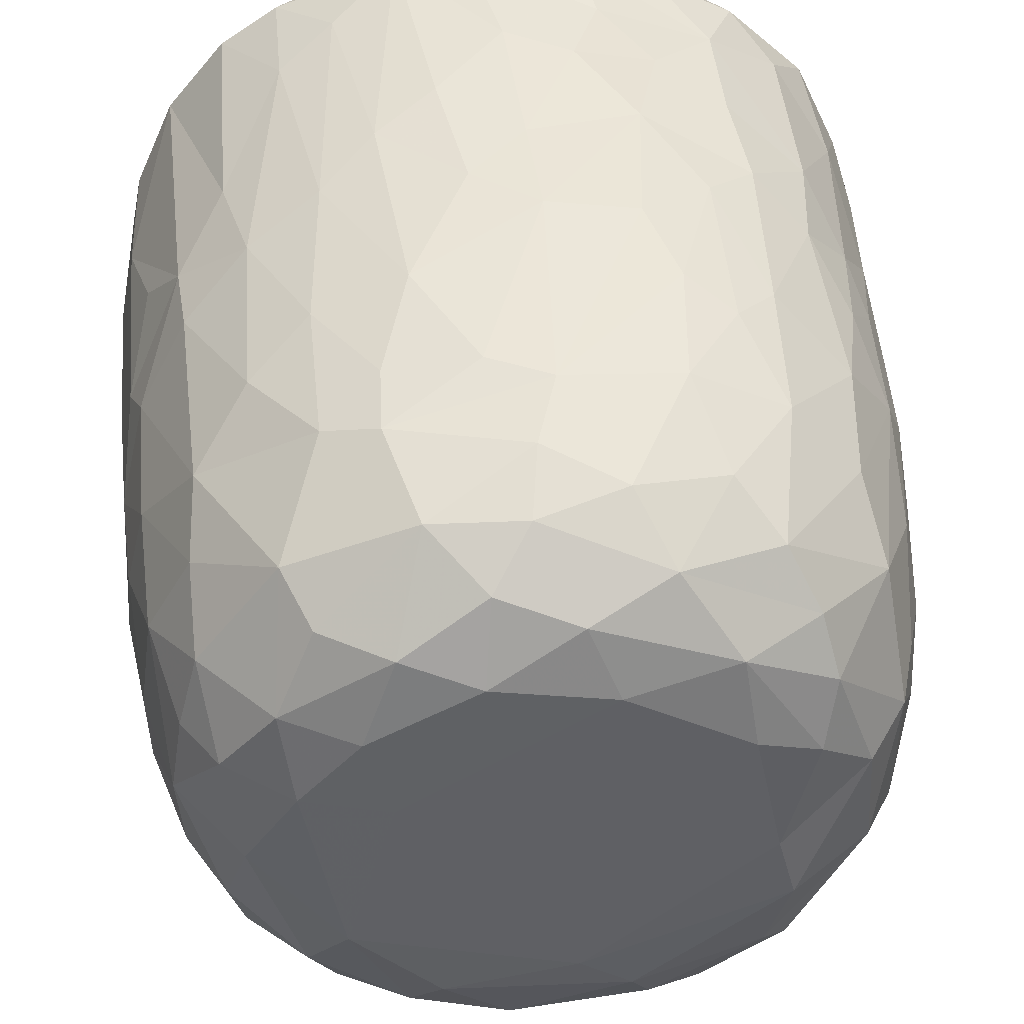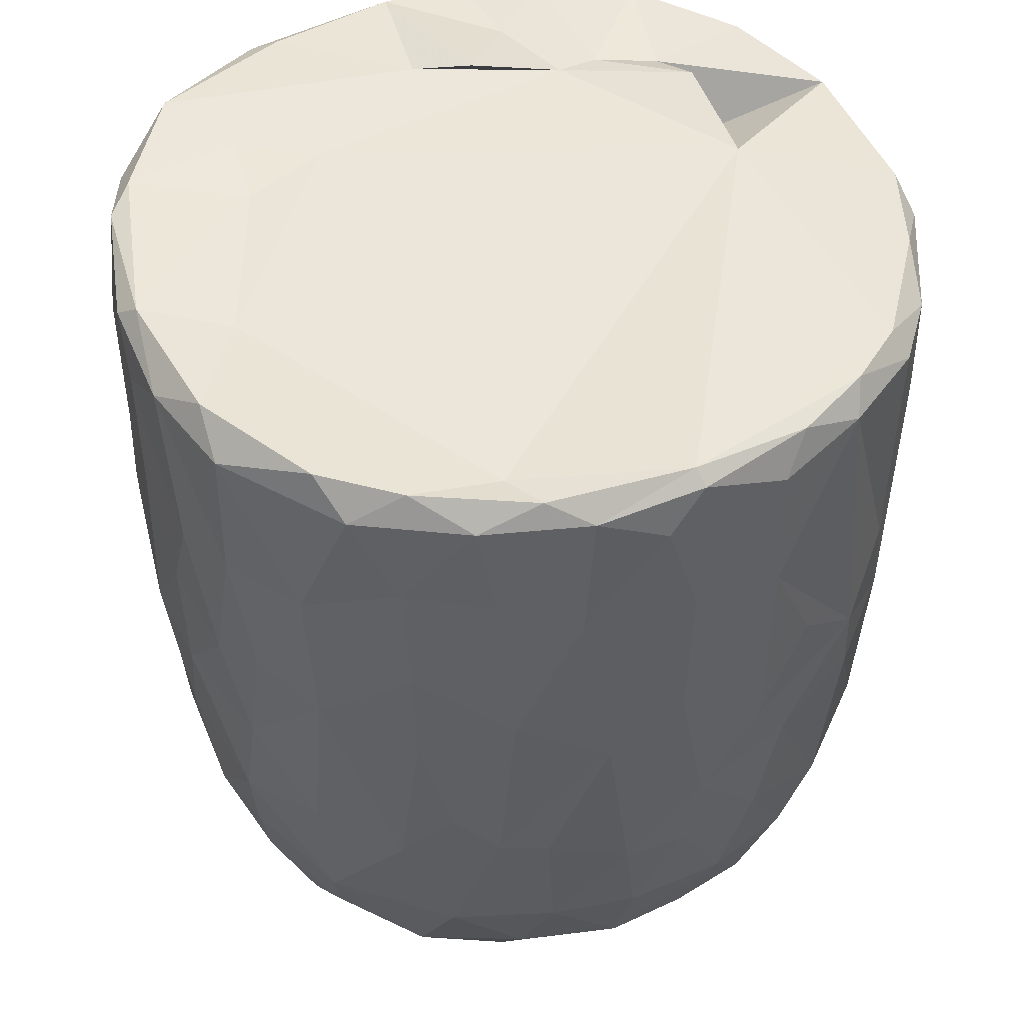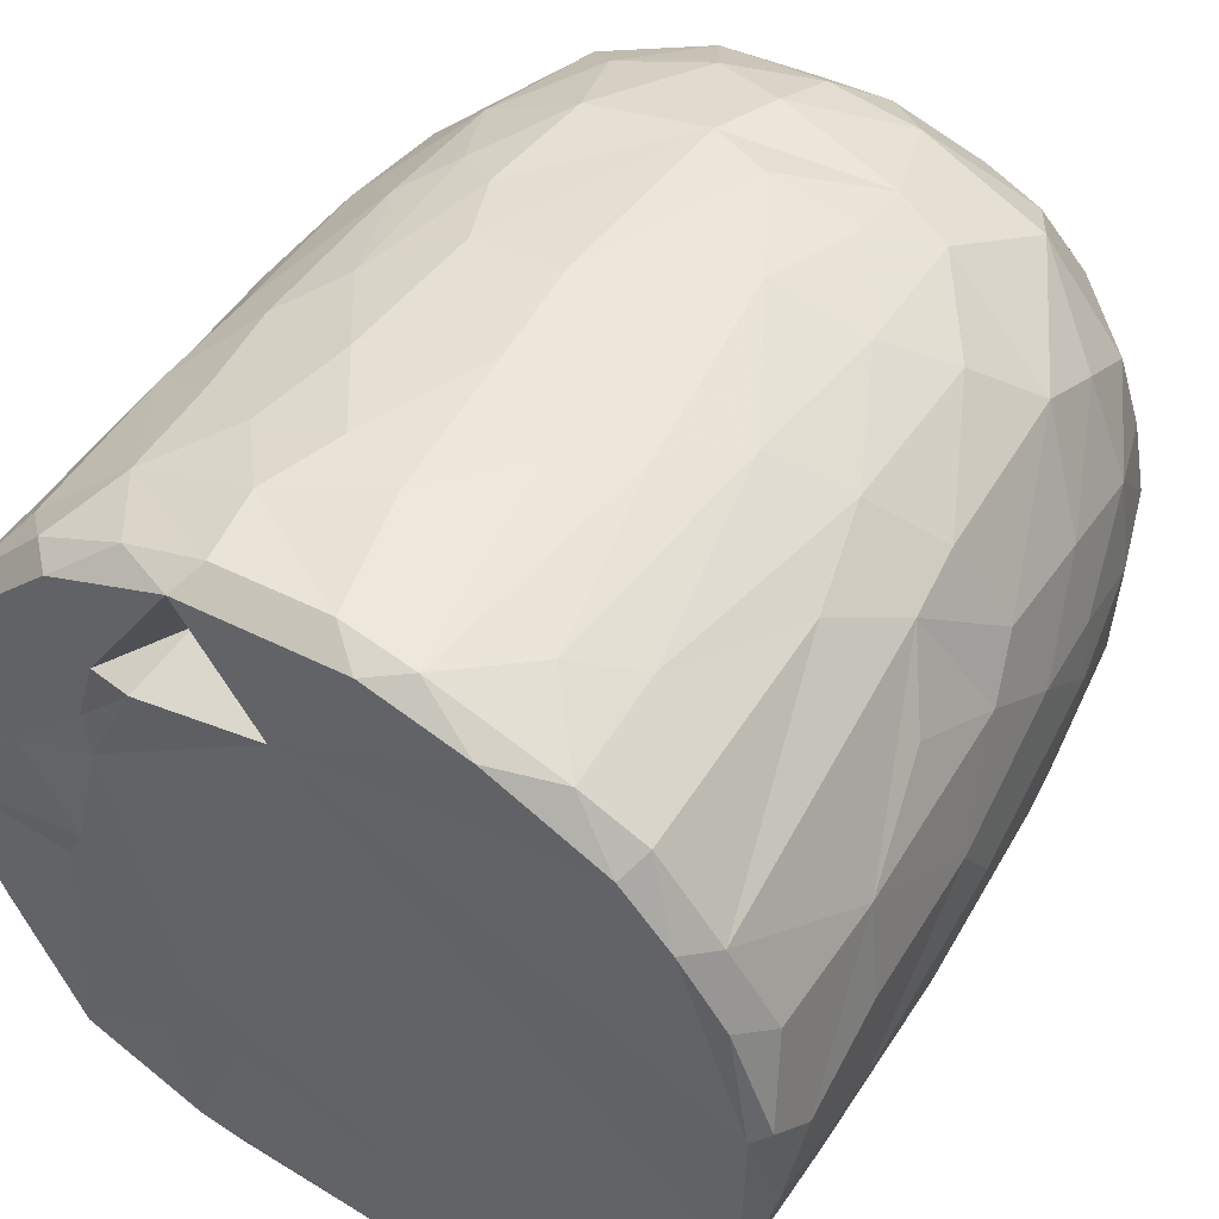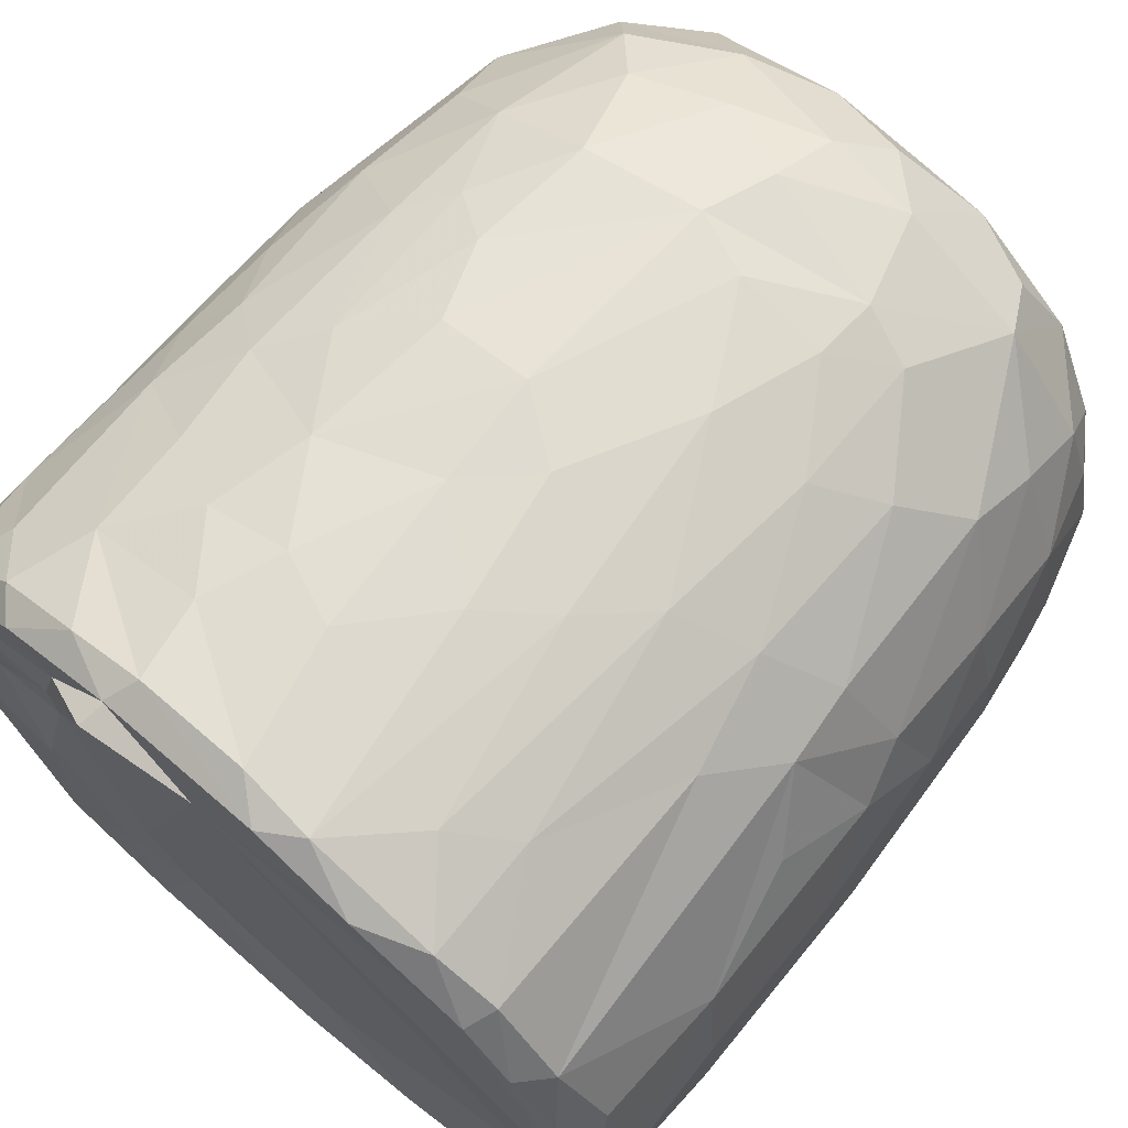
<metadata>
{"format":"obj","ext":"obj","renderer":"f3d","projection":"perspective","resolution":1024,"background":"white","views":[{"elev":45.4,"azim":-3.8,"up":"+Z"},{"elev":47.2,"azim":-107.3,"up":"+Y"},{"elev":49.1,"azim":-148.9,"up":"+Z"},{"elev":69.5,"azim":-139.4,"up":"+Z"}]}
</metadata>
<code>
v 0.1369 -0.06005 -0.9051
v 0.161 -0.1937 -0.8908
v -0.06548 0.07836 -0.9209
v 0.2046 0.2177 -0.9083
v 0.172 0.4605 -0.9052
v -0.08496 0.5112 -0.9136
v -0.226 0.3129 -0.8917
v 0.1652 0.813 -0.9058
v -0.08786 0.8189 -0.9138
v -0.3116 0.5312 -0.872
v 0.2991 0.7379 -0.8772
v -0.009152 0.9508 -0.9133
v -0.2678 0.9311 -0.8881
v -0.004611 -0.407 -0.8753
v 0.1642 -0.5719 -0.8395
v -0.1621 -0.5758 -0.839
v -0.1499 -0.2467 -0.8819
v -0.4069 -0.298 -0.8092
v -0.2443 0.02895 -0.8861
v 0.387 0.02676 -0.8501
v -0.4012 0.2296 -0.8367
v 0.3761 0.515 -0.8451
v 0.2834 0.9777 -0.8671
v -0.05566 0.9926 -0.8764
v -0.3609 -0.5128 -0.788
v 0.3207 -0.3535 -0.8351
v -0.4688 -0.01998 -0.7913
v 0.4738 0.2303 -0.8153
v 0.5014 0.4962 -0.7807
v -0.4695 0.5761 -0.8064
v 0.4803 0.7234 -0.8017
v -0.4964 0.9223 -0.8059
v 0.4676 0.9292 -0.8134
v -0.3835 0.9923 -0.8085
v 0.37 0.9948 -0.8077
v -0.1326 -0.7628 -0.7787
v 0.1499 -0.7841 -0.7687
v -0.3257 -0.6859 -0.7598
v 0.48 -0.4725 -0.7529
v 0.5385 -0.1943 -0.7478
v -0.6138 -0.2103 -0.6836
v 0.5213 -0.001312 -0.7709
v -0.5275 0.3022 -0.7726
v 0.667 0.7418 -0.6738
v 0.3911 -0.678 -0.7357
v -0.5962 -0.5388 -0.6521
v 0.6522 0.3523 -0.6789
v -0.6504 0.5967 -0.6817
v 0.6279 0.9975 -0.6687
v -0.1473 0.9672 -0.6786
v -0.2969 -0.9379 -0.5826
v -0.4021 -0.8155 -0.6666
v -0.07129 -0.9312 -0.6633
v 0.09662 -0.8845 -0.6961
v 0.3621 -0.8855 -0.628
v -0.5342 -0.6953 -0.6379
v 0.5821 -0.6973 -0.6087
v 0.6441 -0.3255 -0.6458
v 0.6626 0.0914 -0.6677
v -0.6666 0.2453 -0.664
v -0.741 0.9183 -0.5882
v -0.6546 0.9965 -0.6349
v 0.4357 0.9876 -0.5435
v 0.7221 0.9411 -0.598
v 0.2402 -0.9549 -0.5776
v -0.4601 -0.8837 -0.5492
v -0.7603 -0.2359 -0.5129
v 0.7856 0.2878 -0.5048
v -0.7672 0.9713 -0.2577
v 0.2671 0.9685 -0.5475
v 0.1972 -0.9927 -0.4878
v 0.5493 -0.895 -0.462
v 0.7899 -0.148 -0.4749
v -0.8042 0.1824 -0.4744
v -0.7936 0.7182 -0.4942
v 0.3619 0.9754 -0.3599
v -0.2232 -0.9874 -0.4841
v -0.6554 -0.7906 -0.4475
v 0.7451 -0.5783 -0.4386
v -0.8088 0.4429 -0.4808
v 0.8147 0.5937 -0.4704
v -0.7644 0.9899 -0.4636
v 0.4882 -0.9589 -0.3956
v -0.5164 -0.9435 -0.3992
v 0.6674 -0.7673 -0.4404
v -0.8238 -0.08471 -0.4016
v 0.8488 0.9403 -0.4096
v -0.7712 -0.5579 -0.3951
v 0.07644 -1.008 -0.386
v -0.4235 -0.9978 -0.2637
v -0.8604 -0.1783 -0.2989
v 0.8351 -0.06764 -0.3855
v 0.8701 0.3583 -0.3046
v -0.8592 0.9293 -0.3458
v 0.8011 0.9833 -0.3546
v 0.7139 -0.8688 -0.1556
v 0.8334 -0.4705 -0.2622
v 0.5361 -0.9904 -0.186
v -0.6825 -0.8682 -0.2418
v -0.7707 -0.7369 -0.217
v -0.8876 0.2908 -0.2695
v 0.883 0.6735 -0.3052
v -0.8756 0.7025 -0.3061
v 0.5795 0.9973 -0.07135
v 0.7839 -0.7365 -0.184
v -0.8435 -0.5399 -0.1573
v 0.8866 -0.2709 -0.1313
v 0.8912 0.04505 -0.2022
v 0.9027 0.9337 -0.1591
v 0.07367 0.9888 0.5733
v -0.9121 0.9358 -0.1045
v -0.863 0.9848 -0.2022
v 0.493 -0.9952 -0.01314
v -0.6278 -0.951 -0.01767
v 0.9104 0.3858 -0.1329
v -0.9195 0.6335 -0.1268
v 0.8745 0.9883 -0.0589
v -0.8798 -0.2056 -0.1836
v -0.9156 0.1571 -0.05269
v 0.9162 0.7743 -0.1227
v -0.3109 -1.003 0.1698
v -0.7771 -0.7911 0.0334
v 0.8421 -0.5874 -0.02761
v -0.8867 -0.3069 0.01381
v -0.873 0.9994 0.1215
v 0.4262 -0.9919 0.3131
v 0.9023 -0.1286 0.07367
v 0.9127 0.496 0.09207
v 0.5156 1.026 0.05685
v -0.5075 -0.9861 0.2011
v 0.7789 -0.766 0.1546
v 0.8691 -0.4327 0.08014
v 0.9089 0.2139 0.07563
v -0.9134 0.2745 0.1186
v -0.9247 0.8665 0.05276
v 0.4884 0.9835 0.2708
v 0.6915 -0.8945 0.1269
v -0.6642 -0.8974 0.2239
v -0.8442 -0.567 0.05255
v 0.812 -0.6359 0.1904
v -0.9204 0.63 0.1254
v -0.9052 0.9675 0.133
v 0.9146 0.7784 0.1165
v 0.5684 -0.9589 0.2469
v -0.8733 -0.3105 0.1636
v -0.8878 -0.09693 0.1904
v 0.8949 0.9776 0.144
v 0.685 0.9762 0.1861
v -0.7472 -0.7809 0.2203
v -0.8121 -0.5634 0.2867
v 0.8827 -0.02499 0.2397
v 0.8304 -0.3945 0.307
v -0.866 0.1024 0.3313
v 0.8869 0.2093 0.235
v 0.8822 0.7228 0.2854
v 0.8659 0.443 0.3211
v -0.879 0.5916 0.3321
v -0.8697 0.8925 0.3305
v 0.8199 0.9927 0.3223
v -0.8262 -0.3048 0.3621
v 0.8639 0.9273 0.332
v 0.5057 0.9807 0.3661
v -0.3688 -0.9927 0.3716
v 0.6002 -0.8979 0.3919
v -0.7013 -0.7621 0.395
v -0.5377 -0.9358 0.4042
v 0.1477 -0.9928 0.4738
v 0.7377 -0.6406 0.4364
v 0.8285 -0.1232 0.3992
v -0.831 -0.0204 0.4134
v 0.8256 0.1618 0.4191
v -0.8195 0.9822 0.3871
v -0.1211 -0.9881 0.5142
v -0.8214 0.3248 0.4482
v 0.8047 0.696 0.4838
v 0.3948 -0.9488 0.5178
v -0.7067 -0.5862 0.4989
v 0.695 -0.4718 0.5569
v -0.7767 0.9263 0.5287
v -0.7198 0.9934 0.5486
v 0.346 1.015 0.557
v 0.7251 0.996 0.5371
v -0.2943 -0.95 0.5694
v 0.5647 -0.8352 0.5224
v 0.7146 -0.2047 0.585
v 0.7578 0.03516 0.5427
v -0.7366 0.1996 0.6007
v 0.7795 0.2717 0.5089
v 0.7642 0.9452 0.5496
v -0.6091 0.9926 0.6699
v -0.453 -0.871 0.5826
v -0.5167 -0.7489 0.6417
v -0.6949 -0.415 0.5804
v 0.4667 0.9717 0.5119
v 0.07934 -0.9437 0.6327
v -0.7195 0.0292 0.6132
v 0.6716 0.1897 0.6534
v 0.6948 0.4294 0.6401
v 0.2651 -0.8603 0.6913
v 0.494 -0.76 0.6491
v -0.1042 -0.8964 0.685
v 0.5433 -0.4328 0.7136
v -0.6382 0.9284 0.7038
v -0.631 0.365 0.7026
v 0.6791 0.8225 0.6543
v 0.31 0.8662 0.613
v 0.5187 0.9878 0.7401
v -0.2307 -0.766 0.762
v -0.574 -0.2821 0.7134
v 0.5511 0.282 0.7586
v 0.5795 0.9232 0.7434
v 0.3945 -0.6518 0.7441
v -0.4259 -0.4961 0.7673
v -0.5739 0.1181 0.7422
v 0.5463 -0.1168 0.7465
v -0.01659 -0.7836 0.7758
v -0.3012 -0.5404 0.8092
v -0.4372 -0.1783 0.8025
v 0.5195 0.5074 0.7784
v 0.5079 0.7463 0.7903
v -0.4967 0.6804 0.7987
v -0.5036 0.9428 0.7909
v -0.3559 1.002 0.8178
v 0.2468 0.9917 0.8545
v 0.1844 -0.7109 0.7871
v 0.3264 -0.4344 0.8242
v 0.4543 -0.2221 0.7909
v 0.003861 -0.6285 0.8352
v -0.2975 -0.3933 0.8308
v 0.345 -0.147 0.8418
v 0.4384 0.1644 0.8173
v -0.4105 0.1913 0.8319
v 0.3041 0.3678 0.8704
v 0.3616 0.5902 0.8512
v -0.3709 0.7785 0.8551
v 0.3857 0.9279 0.842
v 0.05356 -0.464 0.8623
v -0.08992 -0.404 0.8657
v -0.2295 -0.1489 0.8726
v 0.2752 0.03446 0.8731
v -0.2858 0.3309 0.8742
v 0.241 0.7468 0.8881
v -0.2182 0.9446 0.8967
v -0.128 0.9969 0.8812
v 0.06359 0.03348 0.9054
v -0.08939 0.1434 0.9008
v 0.04443 0.2811 0.9057
v -0.1456 0.4478 0.9032
v 0.1731 0.5709 0.9001
v 0.2088 0.9249 0.8972
v -0.04968 0.9285 0.9151
v 0.01604 0.6357 0.915
f 1 2 3
f 1 3 4
f 3 5 4
f 3 6 5
f 7 6 3
f 6 8 5
f 9 6 10
f 6 9 8
f 11 5 8
f 8 9 12
f 9 13 12
f 14 2 15
f 16 17 14
f 14 17 2
f 17 18 19
f 19 3 17
f 17 3 2
f 2 1 20
f 20 1 4
f 19 21 7
f 7 3 19
f 5 22 4
f 10 6 7
f 11 22 5
f 10 13 9
f 8 12 23
f 8 23 11
f 24 12 13
f 12 24 23
f 16 14 15
f 25 18 16
f 15 2 26
f 18 17 16
f 2 20 26
f 27 19 18
f 27 21 19
f 20 4 28
f 4 22 28
f 21 10 7
f 29 28 22
f 30 10 21
f 31 22 11
f 30 13 10
f 32 13 30
f 11 33 31
f 23 33 11
f 34 13 32
f 34 24 13
f 35 33 23
f 24 35 23
f 36 16 37
f 16 15 37
f 38 16 36
f 38 25 16
f 39 26 40
f 27 18 41
f 26 20 40
f 20 42 40
f 20 28 42
f 27 43 21
f 30 21 43
f 31 29 22
f 29 31 44
f 37 15 45
f 25 38 46
f 39 45 15
f 26 39 15
f 29 47 28
f 30 43 48
f 47 29 44
f 48 32 30
f 31 33 44
f 44 33 49
f 49 33 35
f 34 50 24
f 51 52 53
f 52 36 53
f 53 36 37
f 53 37 54
f 52 38 36
f 37 45 55
f 46 38 56
f 57 45 39
f 18 25 46
f 58 39 40
f 42 28 59
f 60 43 27
f 59 28 47
f 61 32 48
f 32 62 34
f 63 49 35
f 37 55 54
f 57 55 45
f 52 56 38
f 39 58 57
f 18 46 41
f 59 40 42
f 41 60 27
f 48 43 60
f 64 44 49
f 62 32 61
f 62 50 34
f 54 65 53
f 55 65 54
f 66 56 52
f 40 59 58
f 41 67 60
f 59 47 68
f 68 47 44
f 62 69 50
f 50 70 24
f 70 35 24
f 35 70 63
f 65 71 53
f 66 52 51
f 57 72 55
f 41 46 67
f 73 58 59
f 60 67 74
f 75 61 48
f 76 70 50
f 77 51 53
f 78 56 66
f 46 56 78
f 58 79 57
f 58 73 79
f 73 59 68
f 48 80 75
f 44 81 68
f 44 64 81
f 62 61 82
f 82 69 62
f 50 69 76
f 77 53 71
f 55 83 65
f 72 83 55
f 66 84 78
f 85 72 57
f 86 74 67
f 80 48 60
f 80 60 74
f 64 87 81
f 49 87 64
f 84 66 51
f 78 88 46
f 88 67 46
f 89 77 71
f 51 90 84
f 90 51 77
f 83 71 65
f 79 85 57
f 91 86 67
f 73 68 92
f 68 81 93
f 94 61 75
f 61 94 82
f 70 76 63
f 87 49 95
f 96 72 85
f 73 97 79
f 68 93 92
f 98 89 71
f 78 84 99
f 78 100 88
f 91 67 88
f 92 97 73
f 91 74 86
f 80 74 101
f 102 93 81
f 80 103 75
f 87 102 81
f 76 104 63
f 83 98 71
f 96 83 72
f 96 85 105
f 85 79 105
f 79 97 105
f 106 91 88
f 92 107 97
f 91 101 74
f 93 108 92
f 80 101 103
f 103 94 75
f 87 109 102
f 110 76 69
f 63 104 49
f 98 83 96
f 99 100 78
f 106 88 100
f 92 108 107
f 111 94 103
f 82 94 112
f 89 90 77
f 113 89 98
f 99 84 114
f 102 115 93
f 103 101 116
f 95 117 87
f 117 109 87
f 112 69 82
f 91 106 118
f 119 91 118
f 119 101 91
f 115 108 93
f 109 120 102
f 111 112 94
f 49 104 95
f 104 117 95
f 114 84 90
f 116 101 119
f 115 102 120
f 103 116 111
f 89 121 90
f 99 122 100
f 97 123 105
f 97 107 123
f 118 106 124
f 111 125 112
f 126 121 89
f 113 126 89
f 122 99 114
f 122 106 100
f 108 127 107
f 124 119 118
f 120 128 115
f 125 69 112
f 129 117 104
f 90 130 114
f 131 96 105
f 107 132 123
f 115 127 108
f 115 133 127
f 134 116 119
f 135 111 116
f 110 136 76
f 136 104 76
f 121 130 90
f 113 98 137
f 96 137 98
f 122 114 138
f 105 123 131
f 106 122 139
f 139 124 106
f 132 140 123
f 141 116 134
f 141 135 116
f 142 111 135
f 109 143 120
f 111 142 125
f 136 129 104
f 144 113 137
f 96 131 137
f 140 131 123
f 145 124 139
f 107 127 132
f 128 133 115
f 138 114 130
f 146 124 145
f 124 146 119
f 134 119 146
f 120 143 128
f 109 147 143
f 109 117 147
f 148 117 129
f 138 149 122
f 122 150 139
f 127 151 132
f 133 151 127
f 148 147 117
f 126 113 144
f 150 122 149
f 145 139 150
f 132 152 140
f 152 132 151
f 153 134 146
f 133 154 151
f 147 155 143
f 136 148 129
f 154 128 156
f 133 128 154
f 157 141 134
f 156 128 155
f 155 128 143
f 157 135 141
f 158 142 135
f 148 159 147
f 160 145 150
f 157 134 153
f 158 135 157
f 147 161 155
f 136 162 148
f 163 130 121
f 164 144 137
f 138 165 149
f 164 137 131
f 165 150 149
f 160 146 145
f 159 161 147
f 125 110 69
f 162 159 148
f 163 166 130
f 167 121 126
f 138 130 166
f 168 164 131
f 168 131 140
f 151 169 152
f 170 146 160
f 153 146 170
f 154 156 171
f 172 142 158
f 142 172 125
f 173 163 121
f 152 168 140
f 154 171 151
f 174 157 153
f 175 156 155
f 175 155 161
f 176 167 126
f 176 126 144
f 164 176 144
f 165 138 166
f 177 150 165
f 169 168 152
f 169 178 168
f 151 171 169
f 179 158 157
f 172 180 125
f 181 136 110
f 162 182 159
f 167 173 121
f 183 166 163
f 164 168 184
f 177 160 150
f 178 169 185
f 186 169 171
f 153 170 187
f 153 187 174
f 156 188 171
f 175 188 156
f 161 189 175
f 189 159 182
f 189 161 159
f 180 190 125
f 181 162 136
f 163 173 183
f 166 183 191
f 184 176 164
f 166 192 165
f 191 192 166
f 193 160 177
f 185 169 186
f 171 188 186
f 179 172 158
f 172 179 180
f 190 110 125
f 194 182 162
f 181 194 162
f 195 167 176
f 177 165 192
f 193 170 160
f 170 196 187
f 197 186 188
f 198 188 175
f 179 157 187
f 187 157 174
f 195 173 167
f 199 195 176
f 168 200 184
f 193 177 192
f 200 168 178
f 196 170 193
f 173 201 183
f 184 199 176
f 178 185 202
f 186 197 185
f 188 198 197
f 203 179 204
f 189 205 175
f 203 180 179
f 110 206 181
f 181 206 194
f 194 207 182
f 201 173 195
f 183 208 191
f 208 183 201
f 184 200 199
f 202 200 178
f 196 193 209
f 197 198 210
f 179 187 204
f 198 175 205
f 203 190 180
f 189 182 211
f 208 192 191
f 199 200 212
f 200 202 212
f 192 213 193
f 193 213 209
f 214 196 209
f 185 197 215
f 187 196 214
f 189 211 205
f 182 207 211
f 195 216 201
f 195 199 216
f 217 213 192
f 209 213 218
f 185 215 202
f 209 218 214
f 197 210 215
f 214 204 187
f 219 198 220
f 205 220 198
f 203 204 221
f 211 220 205
f 190 203 222
f 190 223 110
f 224 194 206
f 201 216 208
f 225 216 199
f 217 192 208
f 212 225 199
f 225 212 226
f 202 226 212
f 226 202 227
f 215 227 202
f 214 221 204
f 198 219 210
f 222 203 221
f 223 190 222
f 224 207 194
f 228 208 216
f 225 228 216
f 217 208 228
f 213 217 229
f 213 229 218
f 230 227 231
f 215 231 227
f 232 214 218
f 210 231 215
f 221 214 232
f 210 219 233
f 220 234 219
f 221 235 222
f 236 220 211
f 207 224 236
f 207 236 211
f 110 224 206
f 225 226 228
f 237 228 226
f 237 217 228
f 238 229 217
f 238 217 237
f 230 237 226
f 229 238 239
f 227 230 226
f 229 239 218
f 240 230 231
f 232 218 239
f 210 233 231
f 235 232 241
f 235 221 232
f 219 234 233
f 220 242 234
f 235 243 222
f 243 223 222
f 243 244 223
f 223 244 110
f 244 224 110
f 245 238 237
f 239 238 245
f 240 245 237
f 240 237 230
f 246 239 245
f 241 232 239
f 241 239 246
f 233 247 245
f 233 245 240
f 231 233 240
f 248 241 246
f 248 243 241
f 234 249 233
f 243 235 241
f 242 249 234
f 250 242 220
f 220 236 250
f 224 250 236
f 244 243 251
f 244 251 250
f 224 244 250
f 247 246 245
f 248 246 247
f 252 248 247
f 252 247 249
f 233 249 247
f 243 248 252
f 251 243 252
f 252 249 242
f 251 252 242
f 250 251 242

</code>
